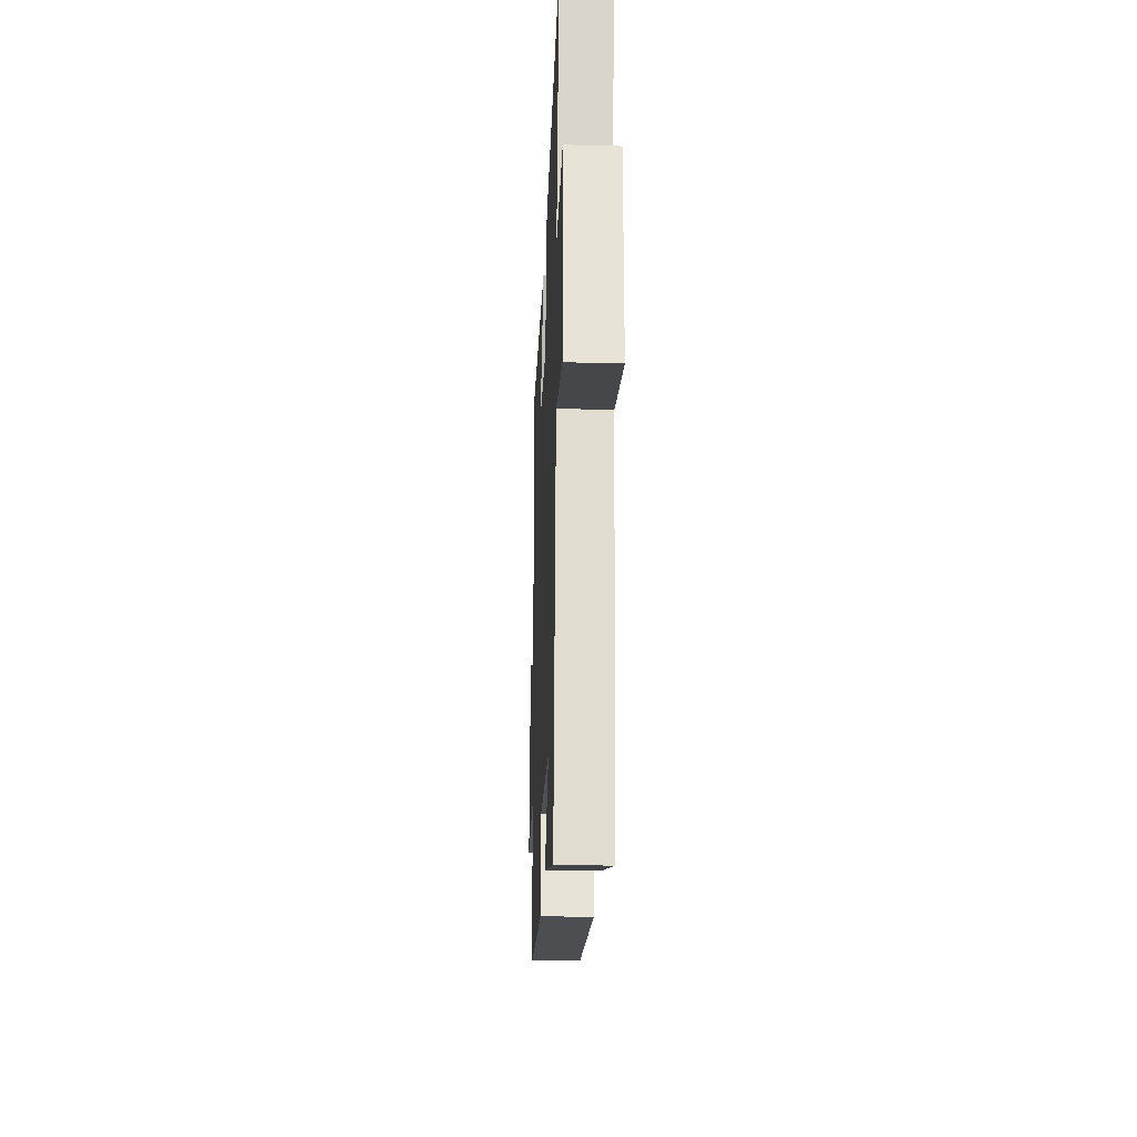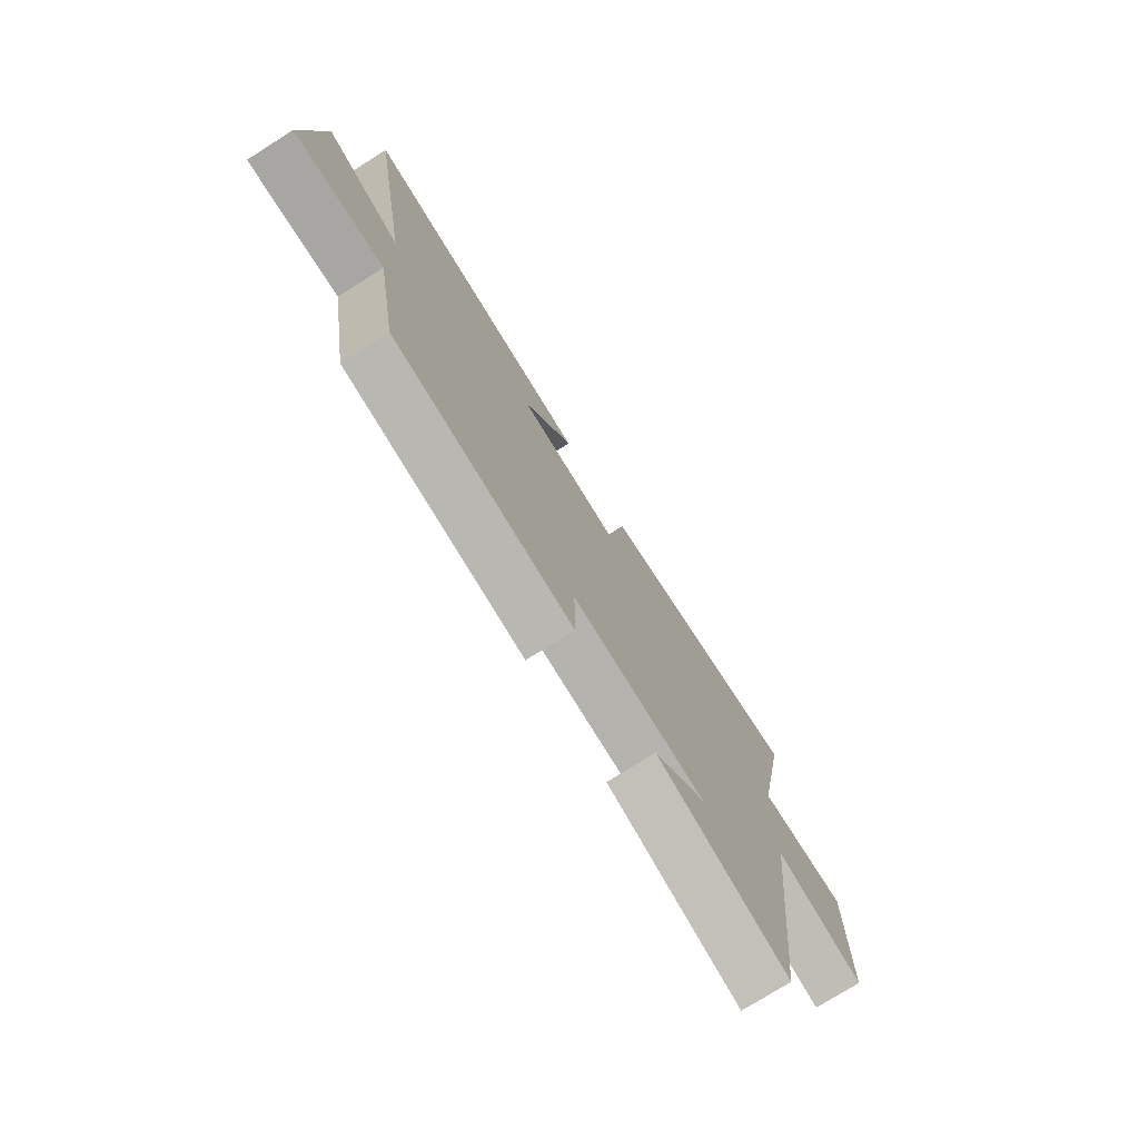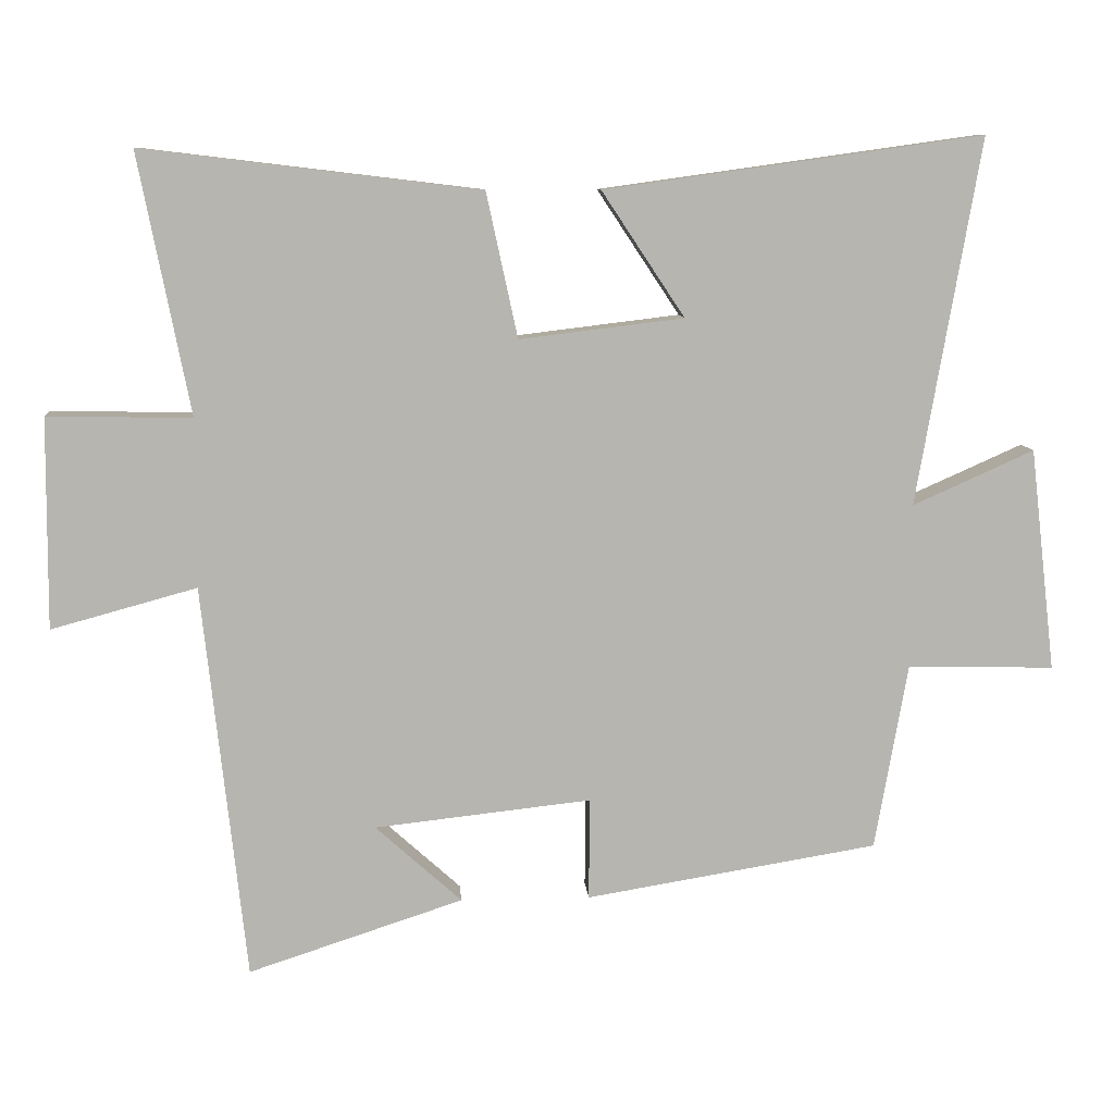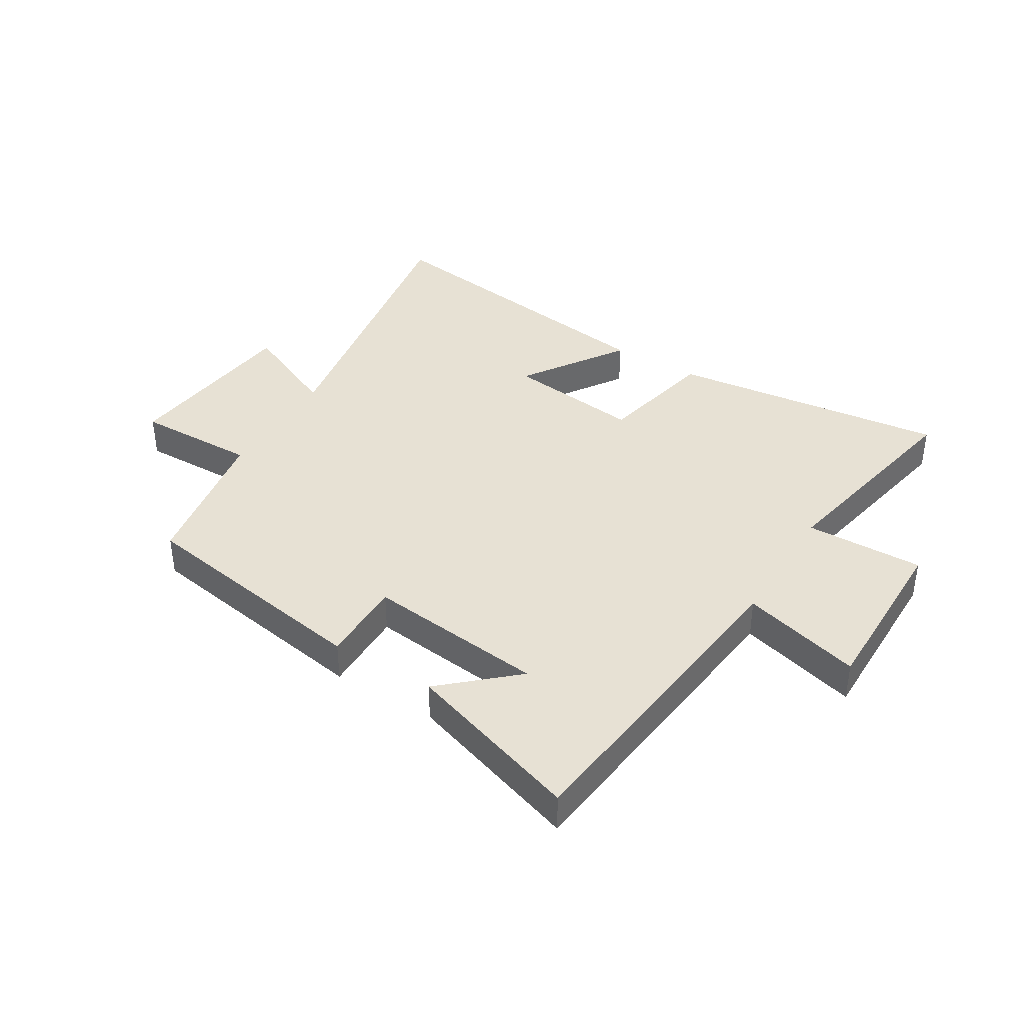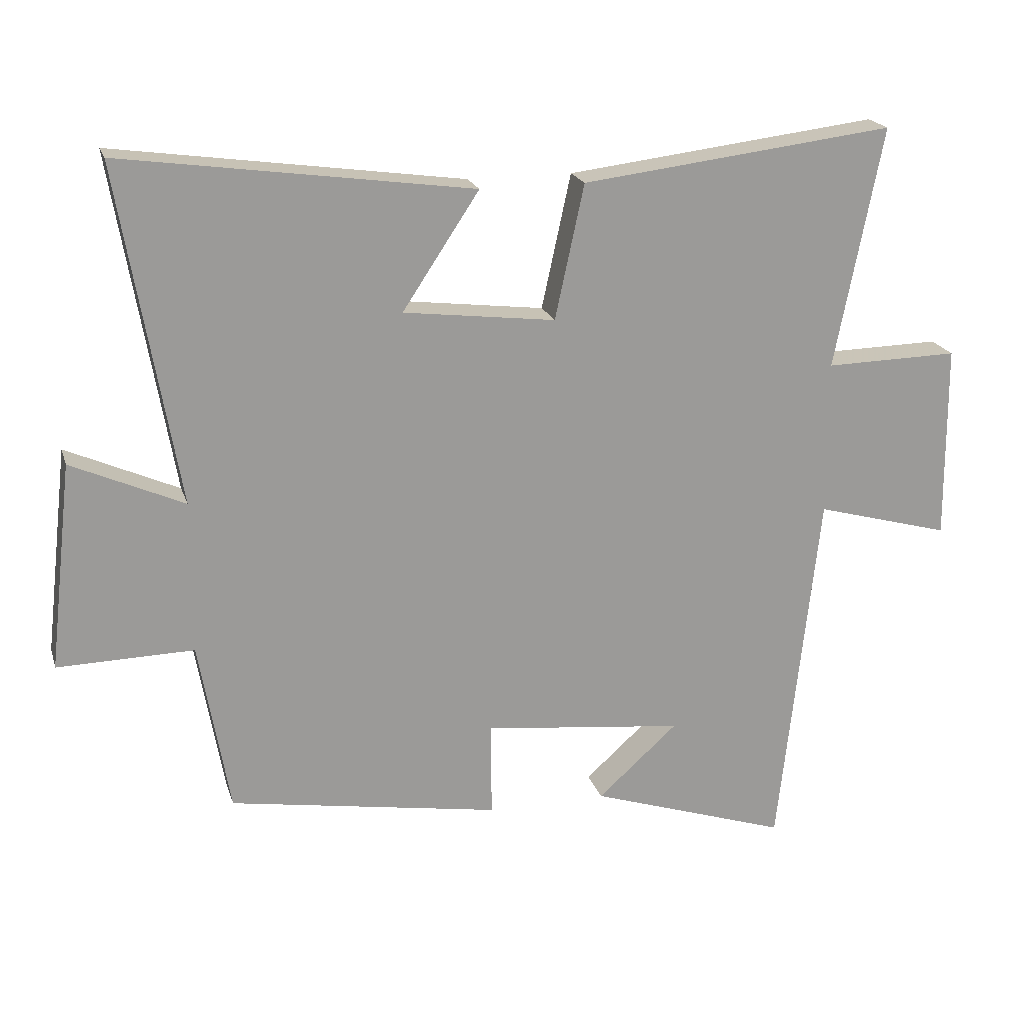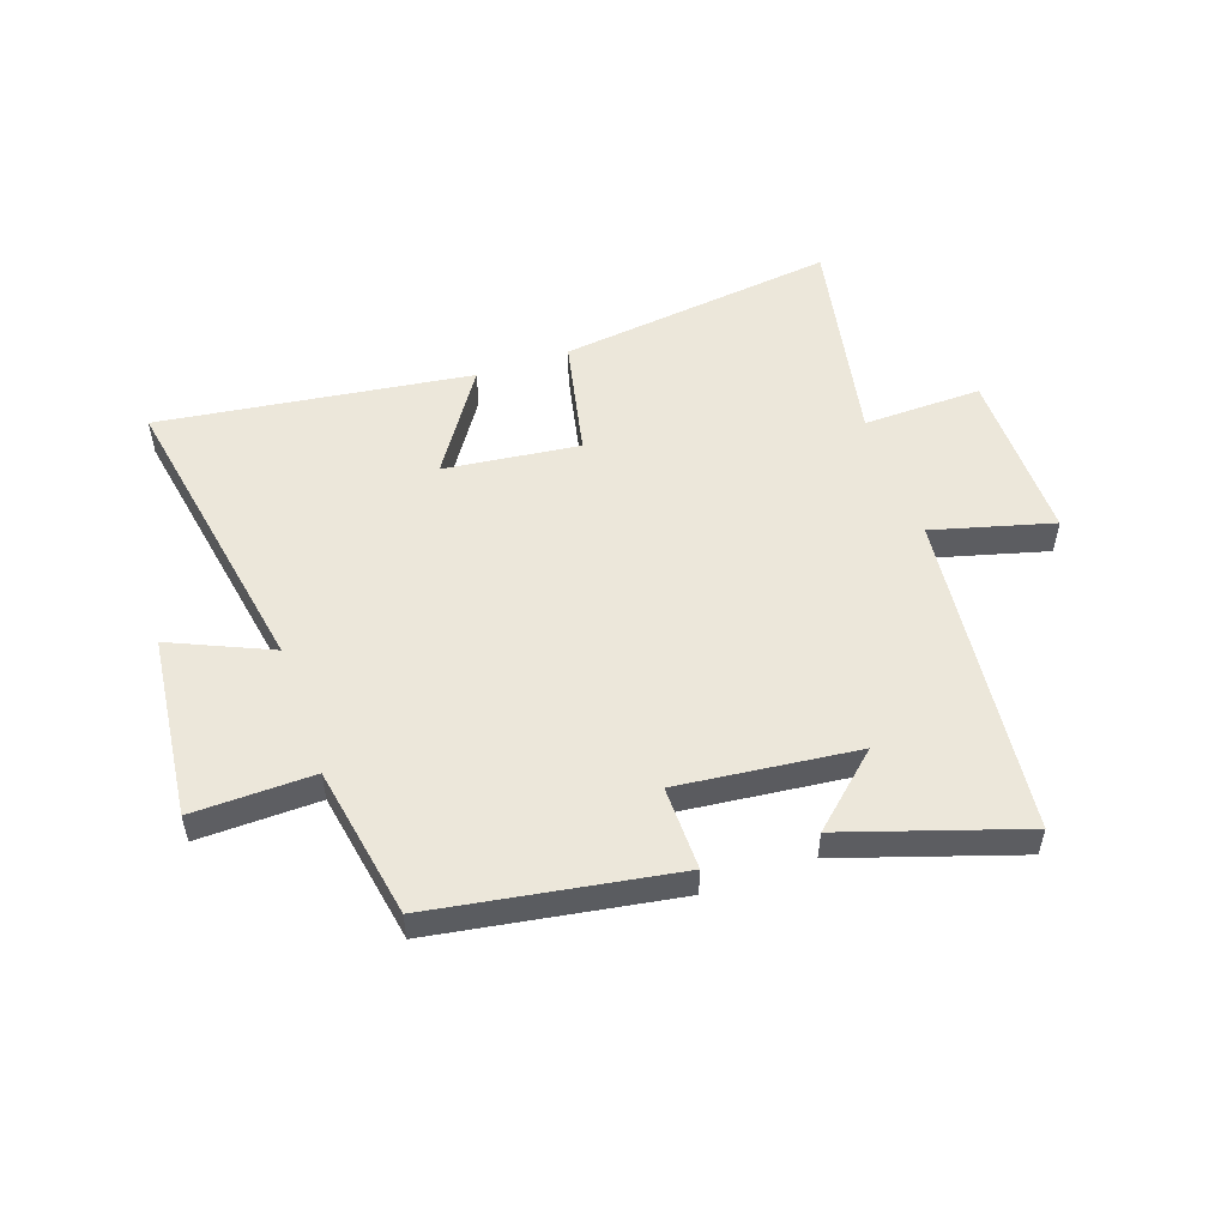
<metadata>
{"format":"obj","ext":"obj","renderer":"f3d","projection":"perspective","resolution":1024,"background":"white","views":[{"elev":-26.0,"azim":-92.3,"up":"+Z"},{"elev":-75.1,"azim":122.3,"up":"+Z"},{"elev":9.3,"azim":-4.2,"up":"+Z"},{"elev":39.5,"azim":-148.6,"up":"+Y"},{"elev":20.2,"azim":164.7,"up":"+Z"},{"elev":52.7,"azim":160.7,"up":"+Y"}]}
</metadata>
<code>
v 0.454 0.07 -0.432
v 0.044 0.07 -0.5
v 0.045 0.07 -0.357
v -0.259 0.07 -0.391
v -0.138 0.07 -0.5
v -0.439 0.07 -0.599
v -0.5 0.07 -0.044
v -0.704 0.07 -0.1
v -0.702 0.07 0.196
v -0.5 0.07 0.192
v -0.572 0.07 0.557
v -0.099 0.07 0.5
v -0.055 0.07 0.297
v 0.175 0.07 0.325
v 0.059 0.07 0.5
v 0.589 0.07 0.574
v 0.5 0.07 0.061
v 0.67 0.07 0.137
v 0.706 0.07 -0.175
v 0.5 0.07 -0.171
v 0.454 0 -0.432
v 0.044 0 -0.5
v 0.045 0 -0.357
v -0.259 0 -0.391
v -0.138 0 -0.5
v -0.439 0 -0.599
v -0.5 0 -0.044
v -0.704 0 -0.1
v -0.702 0 0.196
v -0.5 0 0.192
v -0.572 0 0.557
v -0.099 0 0.5
v -0.055 0 0.297
v 0.175 0 0.325
v 0.059 0 0.5
v 0.589 0 0.574
v 0.5 0 0.061
v 0.67 0 0.137
v 0.706 0 -0.175
v 0.5 0 -0.171
f 17 18 19 20
f 1 2 3
f 20 1 3
f 17 20 3
f 14 15 16 17
f 17 3 4
f 14 17 4
f 13 14 4
f 12 13 4
f 11 12 4
f 10 11 4
f 7 8 9 10
f 7 10 4
f 6 7 4
f 4 5 6
f 40 39 38 37
f 23 22 21
f 23 21 40
f 23 40 37
f 37 36 35 34
f 24 23 37
f 24 37 34
f 24 34 33
f 24 33 32
f 24 32 31
f 24 31 30
f 30 29 28 27
f 24 30 27
f 24 27 26
f 26 25 24
f 1 21 22 2
f 2 22 23 3
f 3 23 24 4
f 4 24 25 5
f 5 25 26 6
f 6 26 27 7
f 7 27 28 8
f 8 28 29 9
f 9 29 30 10
f 10 30 31 11
f 11 31 32 12
f 12 32 33 13
f 13 33 34 14
f 14 34 35 15
f 15 35 36 16
f 16 36 37 17
f 17 37 38 18
f 18 38 39 19
f 19 39 40 20
f 20 40 21 1

</code>
